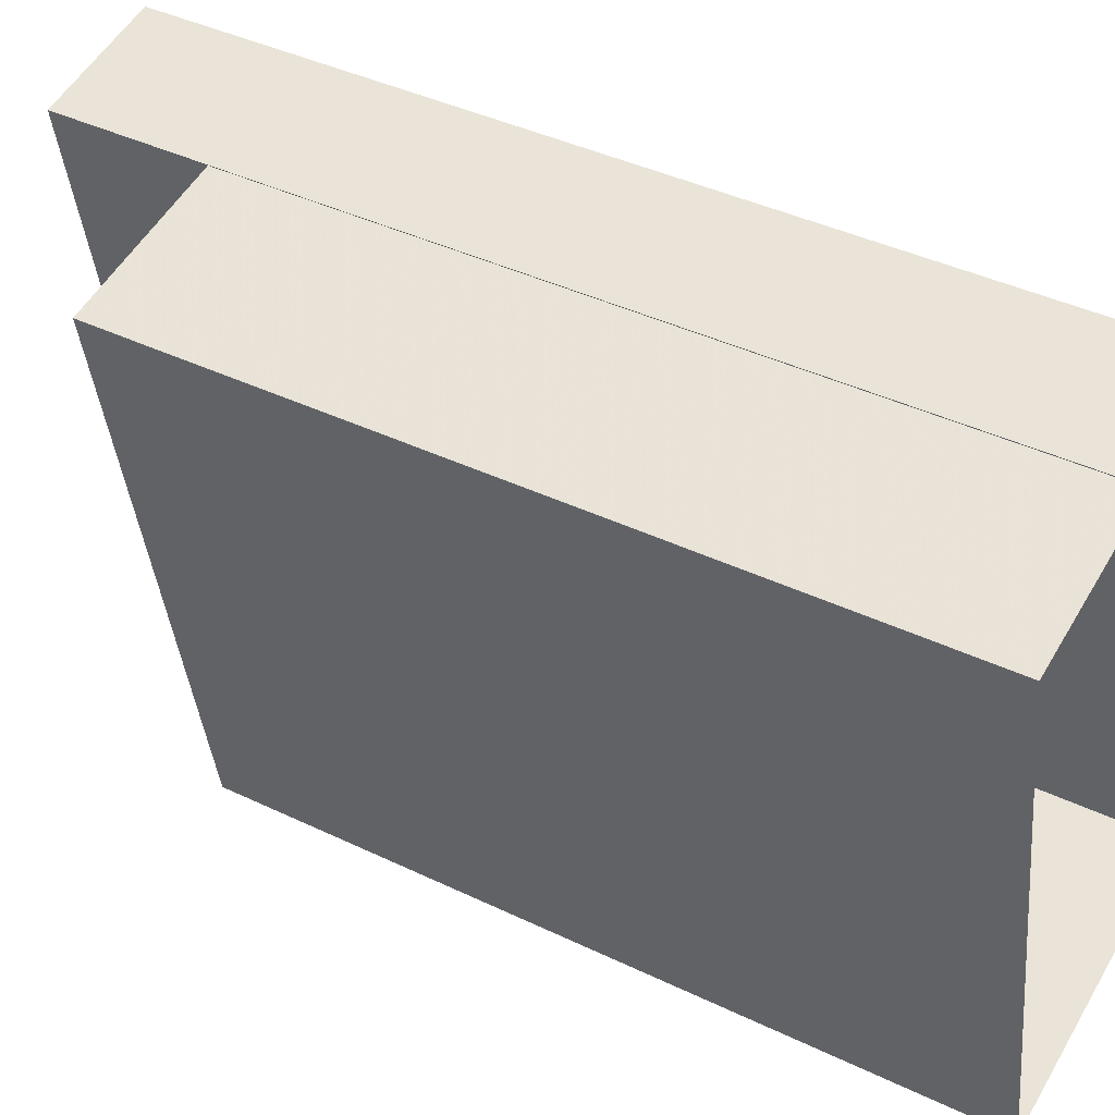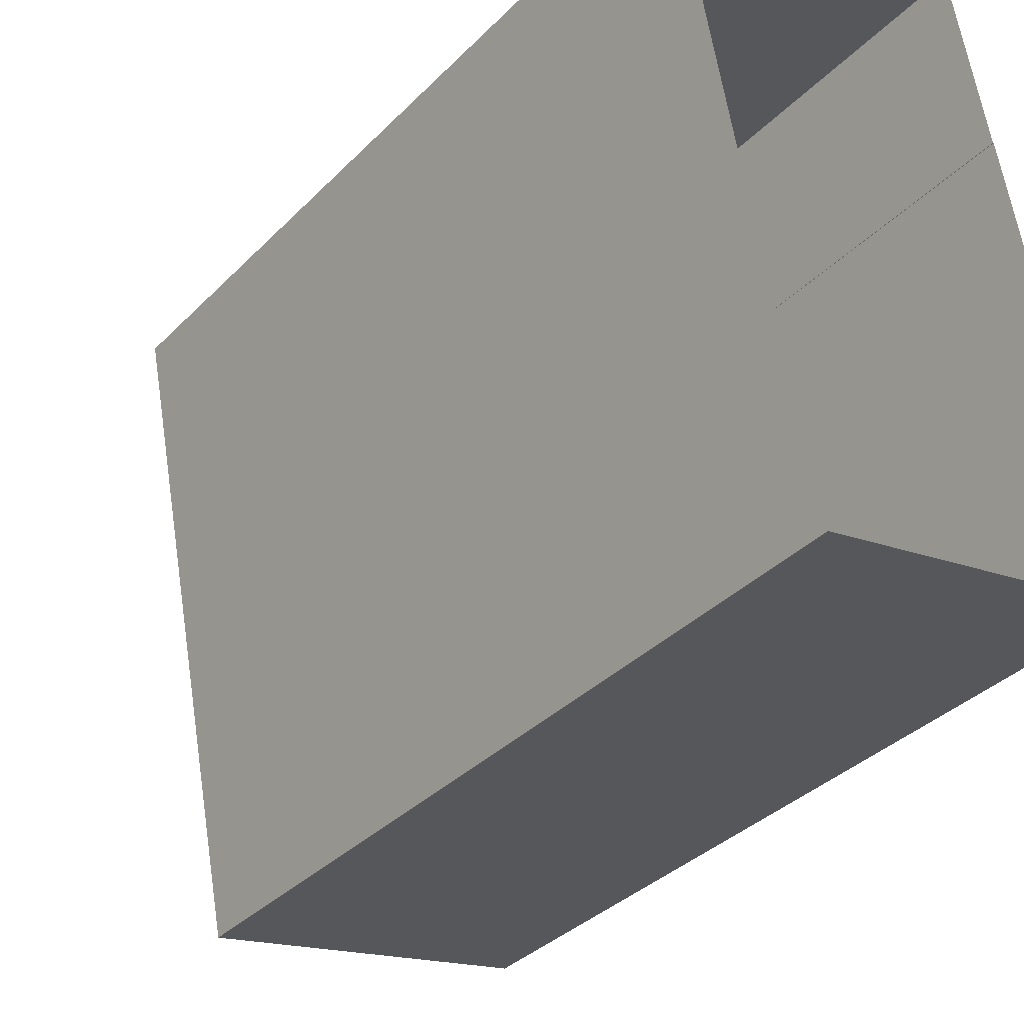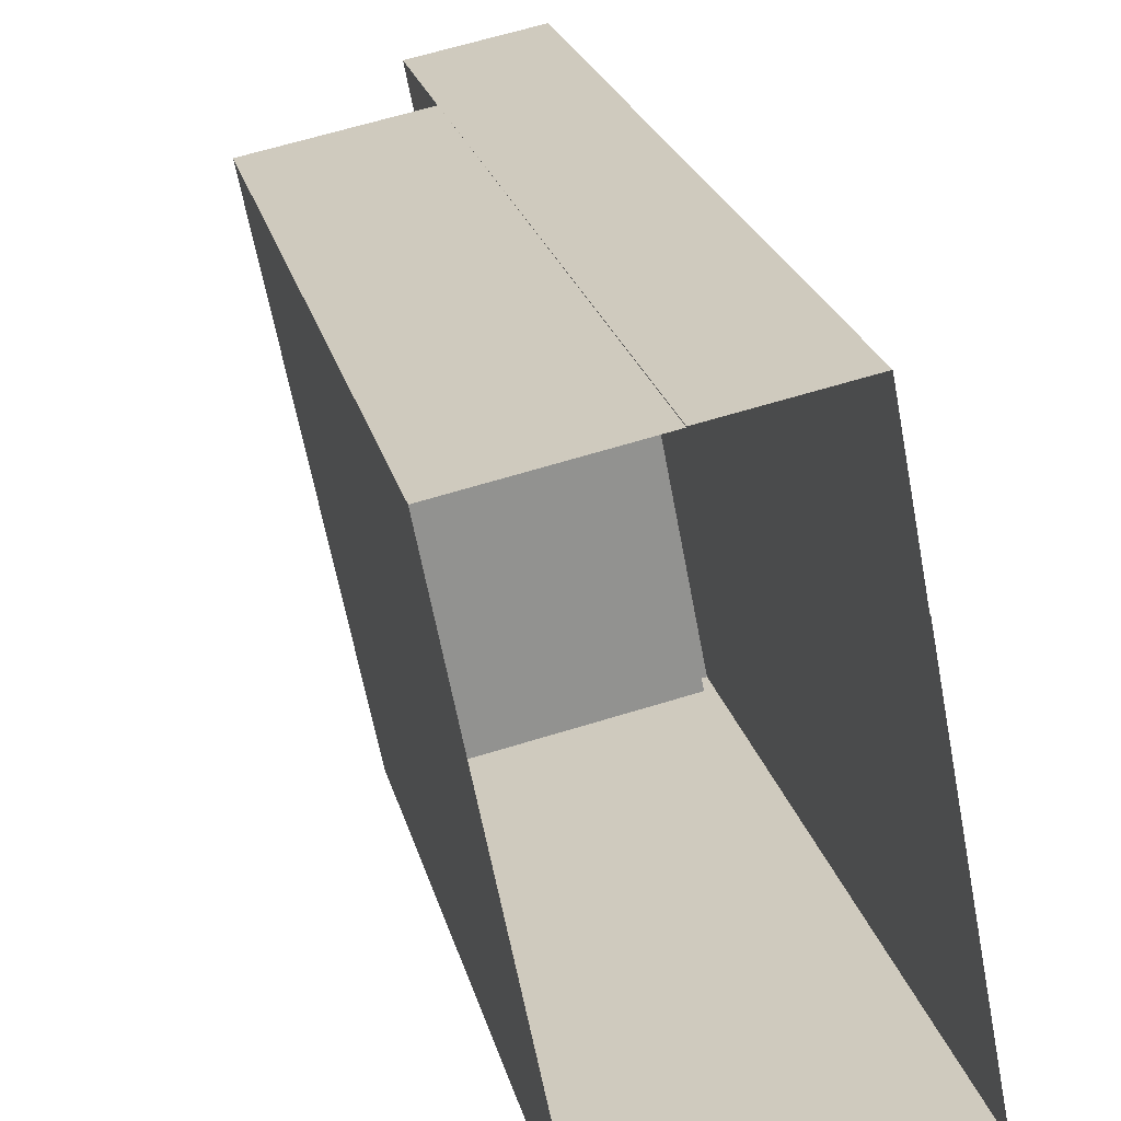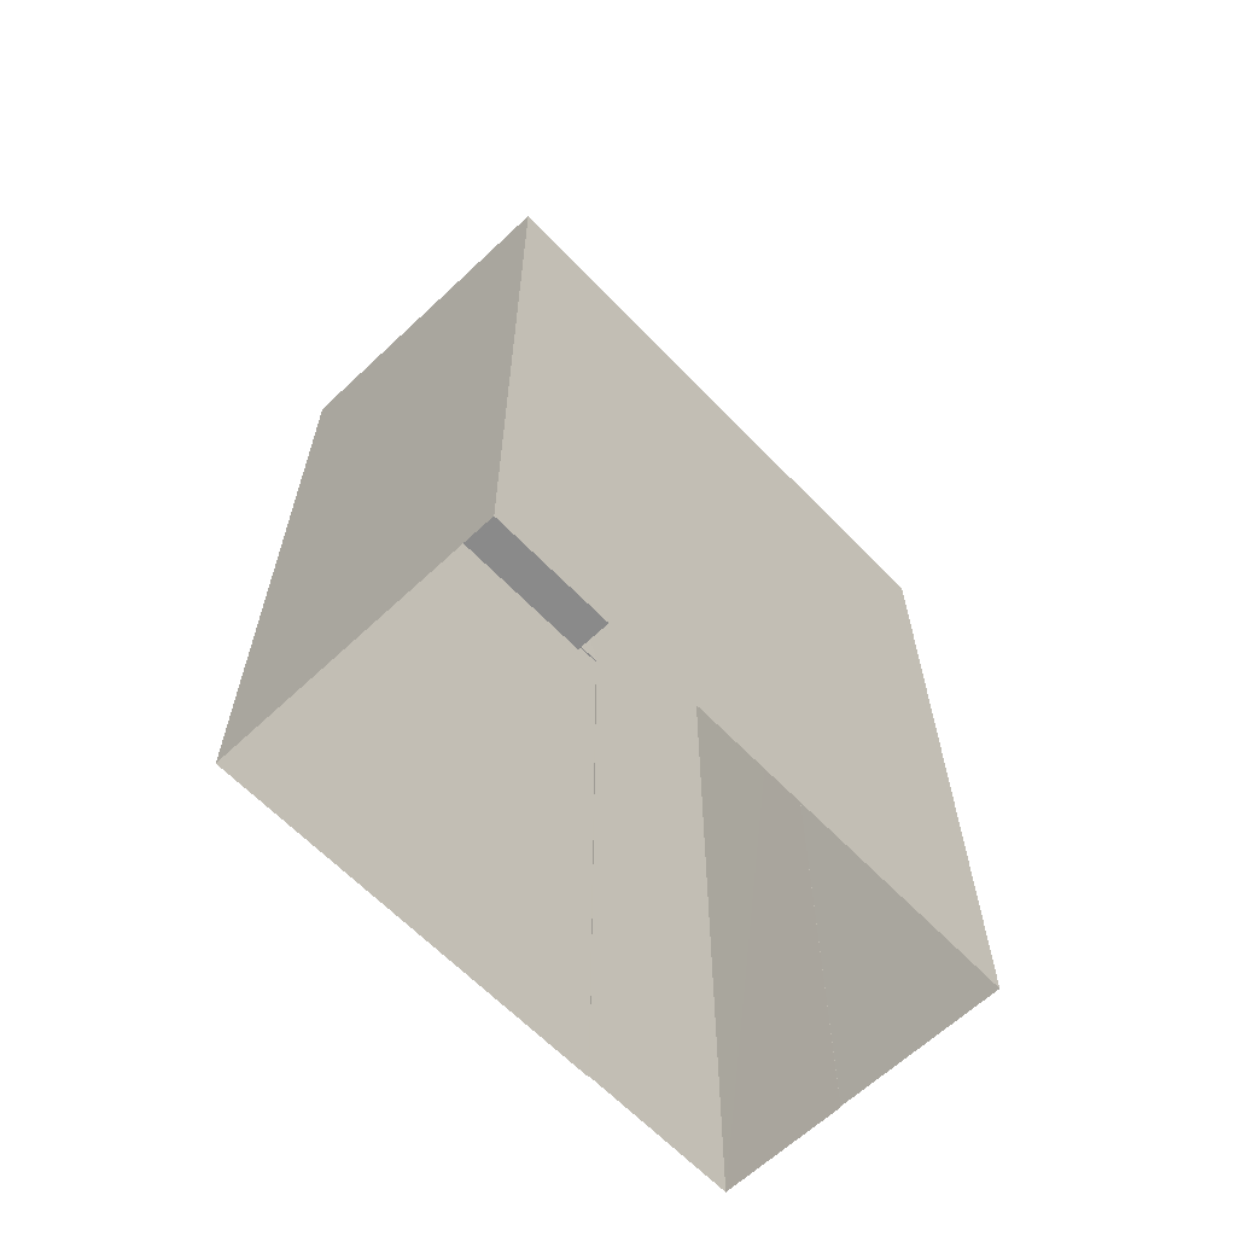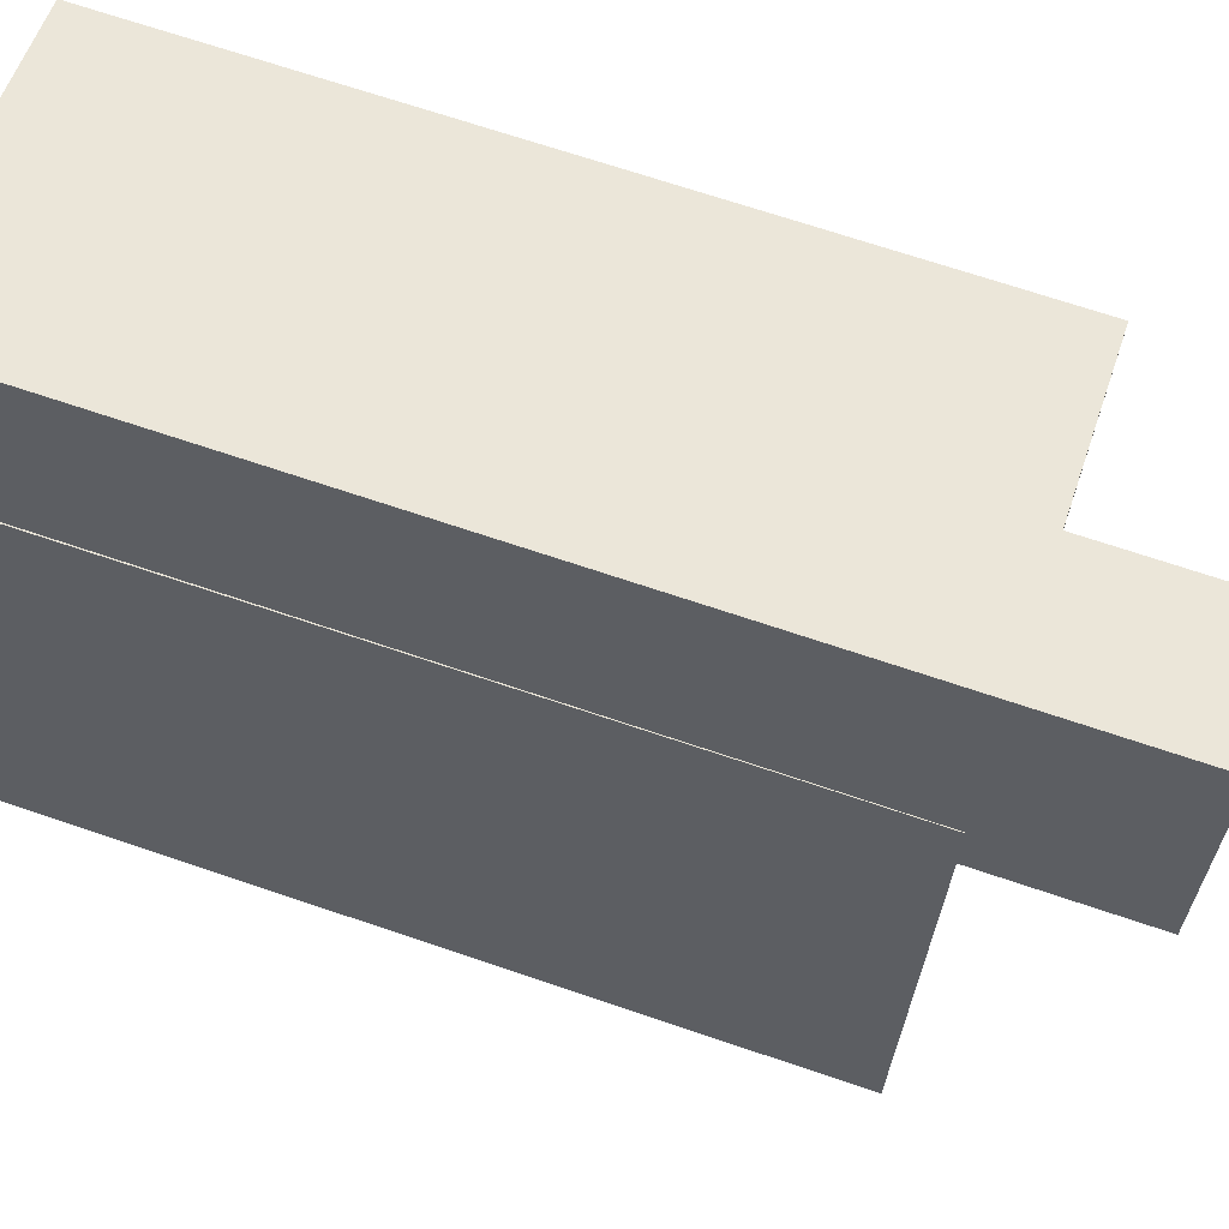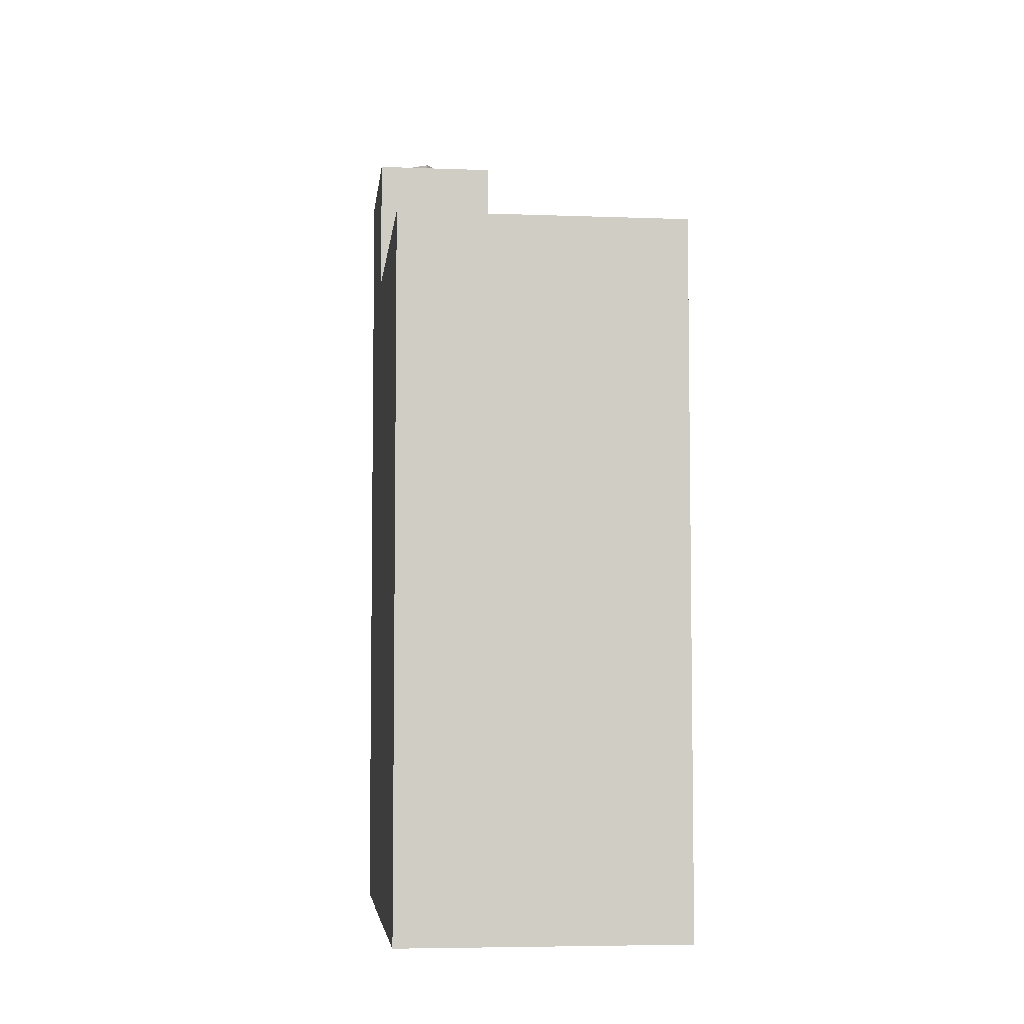
<metadata>
{"format":"obj","ext":"obj","renderer":"f3d","projection":"perspective","resolution":1024,"background":"white","views":[{"elev":40.9,"azim":120.4,"up":"+Y"},{"elev":-35.1,"azim":142.8,"up":"+Y"},{"elev":23.8,"azim":166.4,"up":"+Y"},{"elev":-63.5,"azim":32.7,"up":"+Z"},{"elev":68.7,"azim":-71.2,"up":"+Y"},{"elev":-5.6,"azim":-17.4,"up":"+Z"}]}
</metadata>
<code>
v -8.912e+04 -9.977e+04 6.982
v -8.911e+04 -9.977e+04 6.983
v -8.912e+04 -9.977e+04 6.983
v -8.912e+04 -9.977e+04 6.982
v -8.911e+04 -9.976e+04 6.981
v -8.912e+04 -9.976e+04 6.982
v -8.911e+04 -9.976e+04 6.982
v -8.911e+04 -9.976e+04 6.982
v -8.912e+04 -9.977e+04 21.83
v -8.912e+04 -9.977e+04 21.83
v -8.912e+04 -9.977e+04 21.83
v -8.911e+04 -9.976e+04 21.83
v -8.911e+04 -9.976e+04 21.83
v -8.911e+04 -9.976e+04 21.83
v -8.911e+04 -9.976e+04 21.83
v -8.911e+04 -9.977e+04 21.83
v -8.912e+04 -9.977e+04 21.83
v -8.912e+04 -9.977e+04 21.83
v -8.912e+04 -9.977e+04 21.83
v -8.911e+04 -9.977e+04 21.83
v -8.912e+04 -9.976e+04 23.8
v -8.912e+04 -9.976e+04 23.8
v -8.911e+04 -9.976e+04 23.8
v -8.912e+04 -9.976e+04 23.8
v -8.912e+04 -9.976e+04 23.8
v -8.912e+04 -9.976e+04 23.8
v -8.911e+04 -9.976e+04 20.83
v -8.912e+04 -9.977e+04 20.83
v -8.911e+04 -9.977e+04 20.83
v -8.912e+04 -9.977e+04 20.83
v -8.911e+04 -9.976e+04 20.83
v -8.912e+04 -9.977e+04 20.83
v -8.912e+04 -9.977e+04 24.8
v -8.912e+04 -9.977e+04 24.8
v -8.911e+04 -9.976e+04 24.8
v -8.911e+04 -9.976e+04 24.8
v -8.912e+04 -9.976e+04 23.8
v -8.912e+04 -9.977e+04 23.8
v -8.912e+04 -9.977e+04 23.8
v -8.912e+04 -9.976e+04 23.8
v -8.912e+04 -9.977e+04 24.8
v -8.912e+04 -9.976e+04 24.8
v -8.912e+04 -9.976e+04 24.8
v -8.912e+04 -9.977e+04 24.8
v -8.912e+04 -9.976e+04 25.5
v -8.912e+04 -9.976e+04 25.5
v -8.912e+04 -9.976e+04 25.5
v -8.912e+04 -9.976e+04 25.5
f 1 2 3
f 3 4 1
f 1 5 2
f 6 7 8
f 6 8 1
f 1 8 5
f 9 10 11
f 12 13 14
f 13 15 14
f 16 17 9
f 11 10 18
f 13 16 15
f 10 17 19
f 20 16 13
f 20 17 16
f 9 17 10
f 21 22 23
f 24 23 25
f 21 26 22
f 23 22 25
f 27 28 29
f 29 28 30
f 27 31 28
f 30 28 32
f 33 34 35
f 36 33 35
f 37 38 24
f 38 37 39
f 39 40 26
f 24 25 37
f 26 40 22
f 37 40 39
f 33 41 34
f 35 42 43
f 36 35 43
f 43 42 41
f 44 41 33
f 43 41 44
f 45 46 47
f 45 48 46
f 38 33 24
f 24 36 23
f 24 33 36
f 10 41 18
f 1 18 6
f 6 18 42
f 18 41 42
f 6 35 7
f 6 42 35
f 1 4 11
f 18 1 11
f 12 34 28
f 34 12 35
f 35 14 7
f 28 31 12
f 7 14 8
f 12 14 35
f 31 27 13
f 12 31 13
f 45 40 48
f 45 22 40
f 21 43 26
f 26 44 39
f 26 43 44
f 8 15 5
f 8 14 15
f 13 27 29
f 20 13 29
f 25 47 46
f 37 25 46
f 33 38 39
f 44 33 39
f 25 22 45
f 47 25 45
f 43 21 23
f 36 43 23
f 17 29 30
f 17 20 29
f 40 37 46
f 48 40 46
f 16 3 2
f 16 9 3
f 15 2 5
f 15 16 2
f 32 28 19
f 28 34 19
f 19 41 10
f 19 34 41
f 32 17 30
f 32 19 17
f 3 11 4
f 3 9 11

</code>
